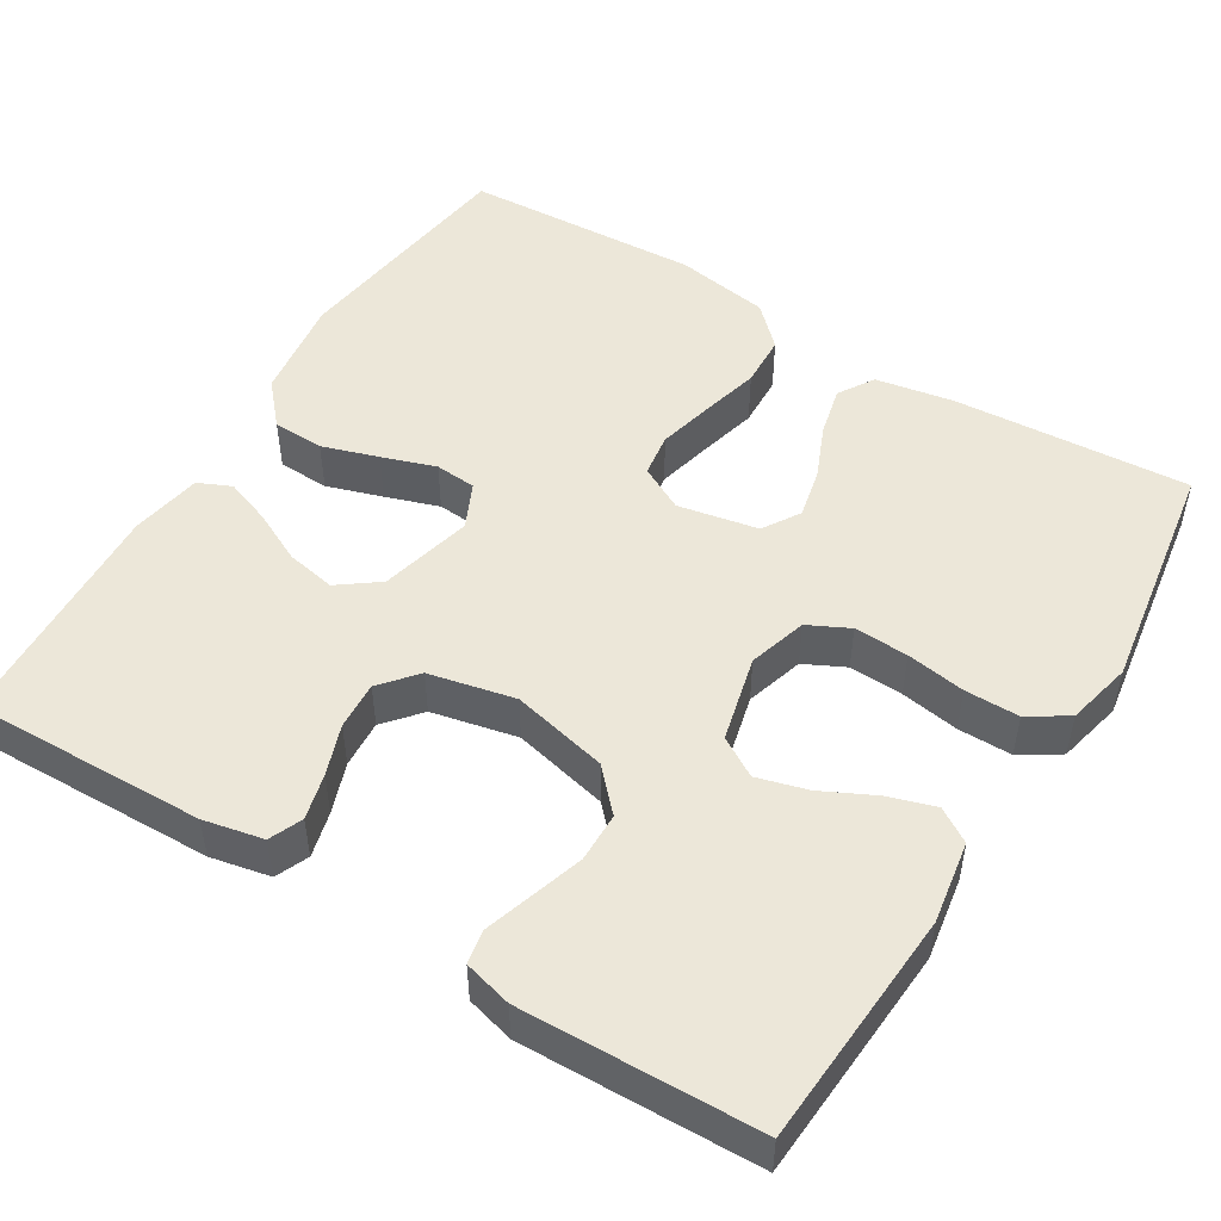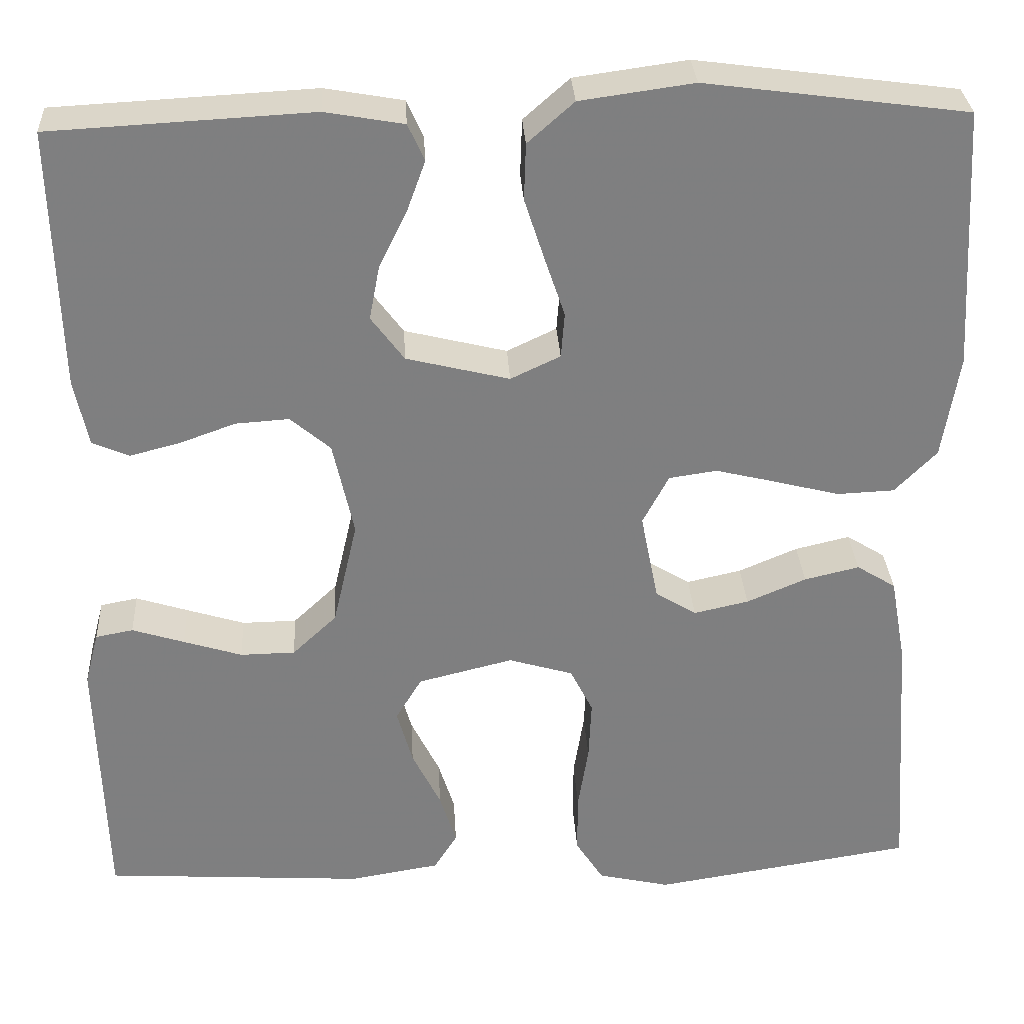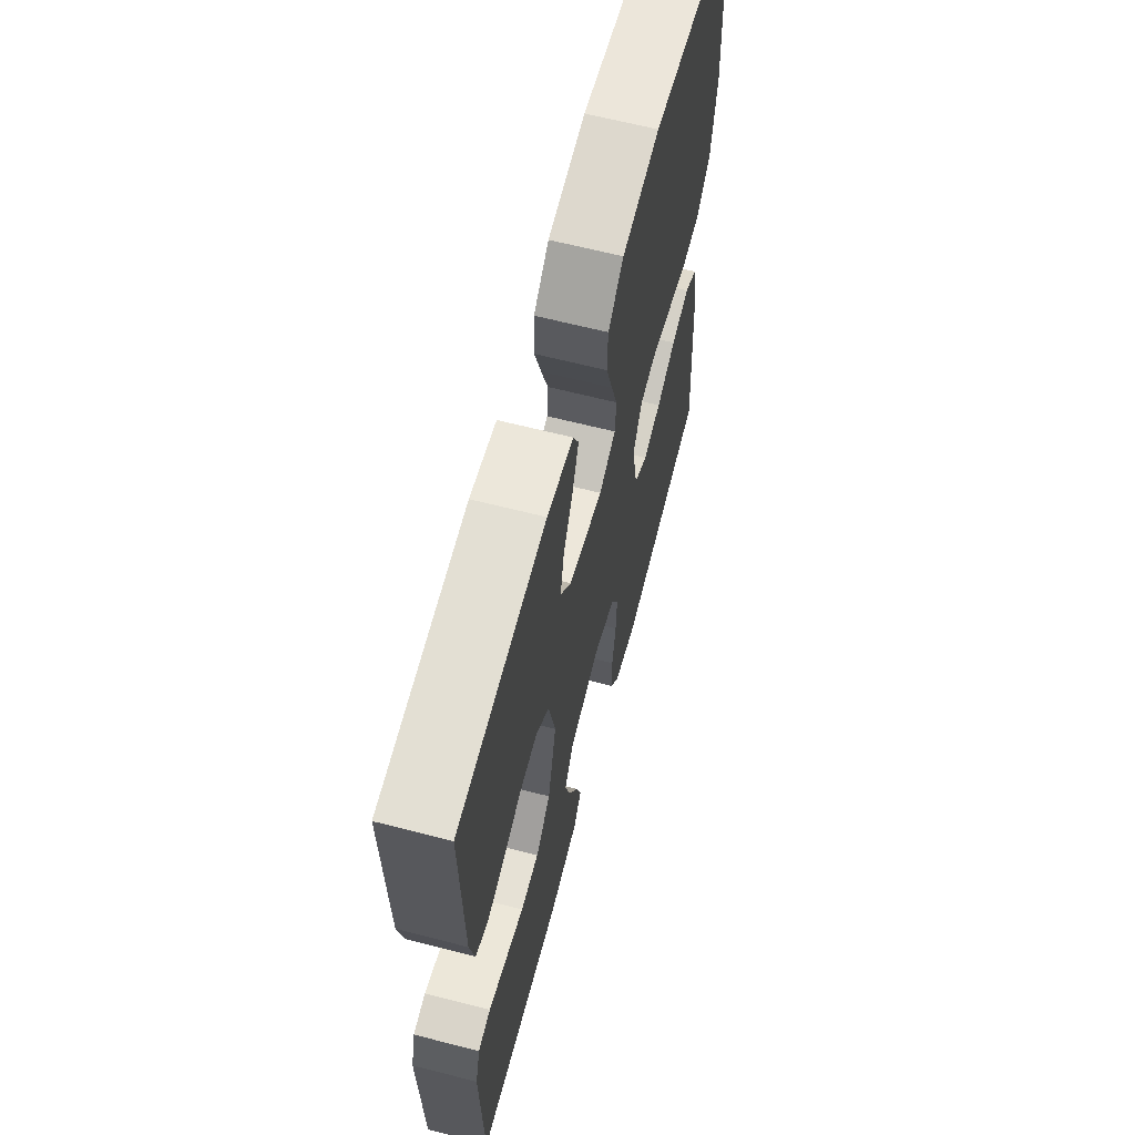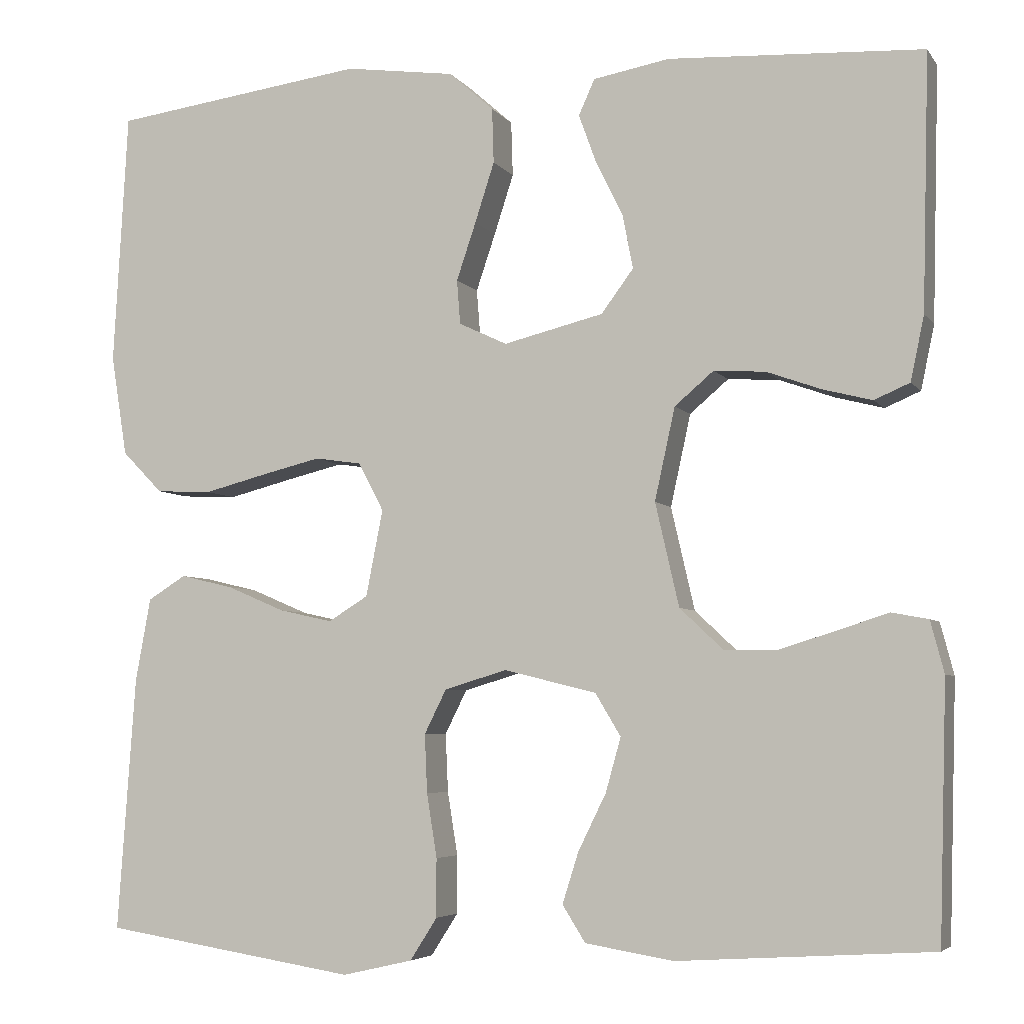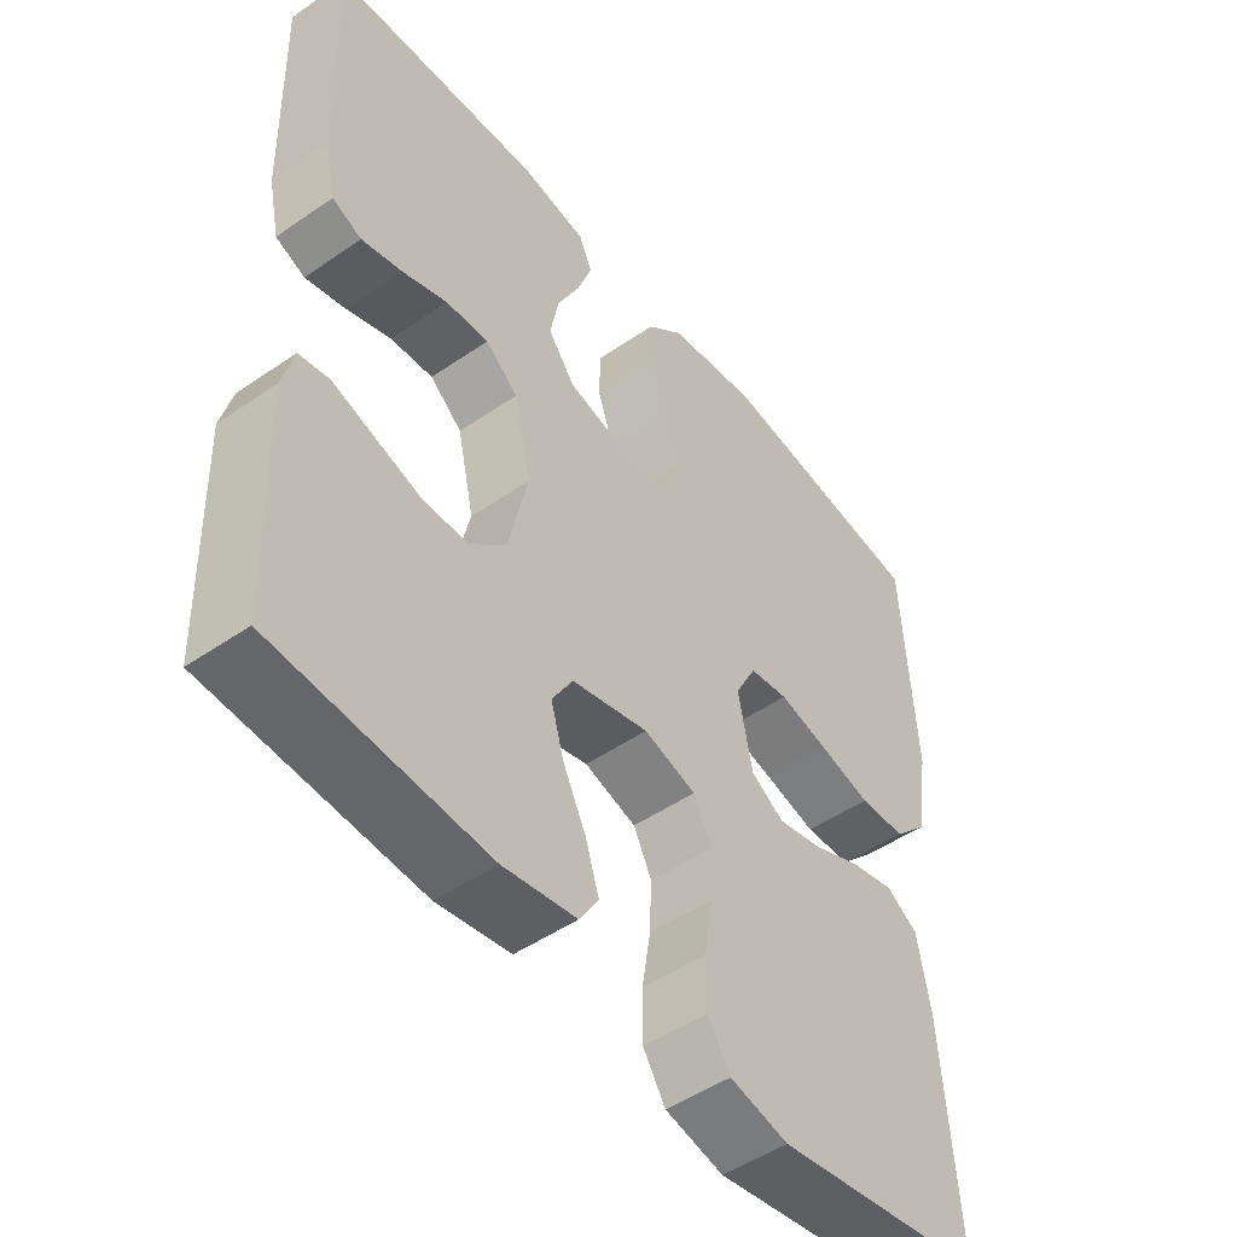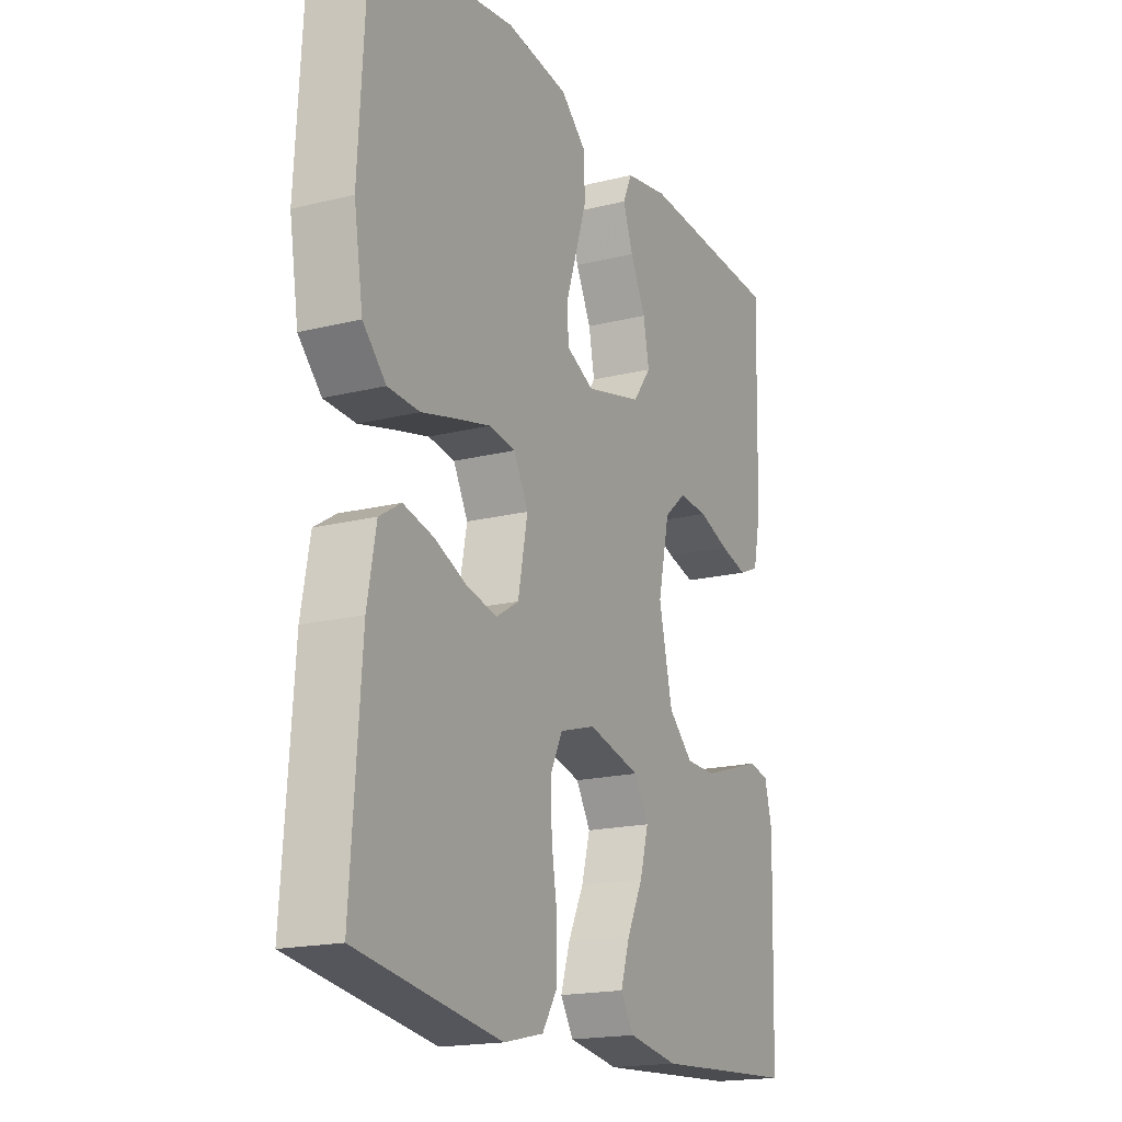
<metadata>
{"format":"obj","ext":"obj","renderer":"f3d","projection":"perspective","resolution":1024,"background":"white","views":[{"elev":50.1,"azim":121.6,"up":"+Y"},{"elev":30.6,"azim":176.8,"up":"+Z"},{"elev":63.9,"azim":104.6,"up":"+Z"},{"elev":-5.1,"azim":18.9,"up":"+Z"},{"elev":-49.2,"azim":127.4,"up":"+Z"},{"elev":-18.2,"azim":-64.1,"up":"+Z"}]}
</metadata>
<code>
v 0.5 0.07 -0.5
v 0.2 0.07 -0.519
v 0.096 0.07 -0.502
v 0.069 0.07 -0.459
v 0.088 0.07 -0.399
v 0.121 0.07 -0.332
v 0.139 0.07 -0.268
v 0.109 0.07 -0.218
v 0 0.07 -0.191
v -0.074 0.07 -0.213
v -0.1 0.07 -0.265
v -0.097 0.07 -0.334
v -0.085 0.07 -0.409
v -0.085 0.07 -0.478
v -0.117 0.07 -0.528
v -0.2 0.07 -0.547
v -0.5 0.07 -0.5
v -0.479 0.07 -0.2
v -0.461 0.07 -0.101
v -0.416 0.07 -0.073
v -0.353 0.07 -0.088
v -0.285 0.07 -0.117
v -0.222 0.07 -0.131
v -0.175 0.07 -0.102
v -0.155 0.07 0
v -0.185 0.07 0.057
v -0.24 0.07 0.065
v -0.31 0.07 0.048
v -0.384 0.07 0.029
v -0.45 0.07 0.032
v -0.498 0.07 0.081
v -0.517 0.07 0.2
v -0.5 0.07 0.5
v -0.2 0.07 0.54
v -0.07 0.07 0.522
v -0.017 0.07 0.475
v -0.015 0.07 0.41
v -0.038 0.07 0.339
v -0.061 0.07 0.271
v -0.057 0.07 0.219
v 0 0.07 0.192
v 0.118 0.07 0.221
v 0.156 0.07 0.272
v 0.144 0.07 0.335
v 0.112 0.07 0.4
v 0.091 0.07 0.458
v 0.11 0.07 0.5
v 0.2 0.07 0.516
v 0.5 0.07 0.5
v 0.492 0.07 0.2
v 0.476 0.07 0.124
v 0.434 0.07 0.106
v 0.376 0.07 0.121
v 0.312 0.07 0.144
v 0.251 0.07 0.148
v 0.205 0.07 0.109
v 0.181 0.07 0
v 0.209 0.07 -0.122
v 0.26 0.07 -0.17
v 0.323 0.07 -0.171
v 0.39 0.07 -0.15
v 0.45 0.07 -0.131
v 0.493 0.07 -0.139
v 0.509 0.07 -0.2
v 0.5 0 -0.5
v 0.2 0 -0.519
v 0.096 0 -0.502
v 0.069 0 -0.459
v 0.088 0 -0.399
v 0.121 0 -0.332
v 0.139 0 -0.268
v 0.109 0 -0.218
v 0 0 -0.191
v -0.074 0 -0.213
v -0.1 0 -0.265
v -0.097 0 -0.334
v -0.085 0 -0.409
v -0.085 0 -0.478
v -0.117 0 -0.528
v -0.2 0 -0.547
v -0.5 0 -0.5
v -0.479 0 -0.2
v -0.461 0 -0.101
v -0.416 0 -0.073
v -0.353 0 -0.088
v -0.285 0 -0.117
v -0.222 0 -0.131
v -0.175 0 -0.102
v -0.155 0 0
v -0.185 0 0.057
v -0.24 0 0.065
v -0.31 0 0.048
v -0.384 0 0.029
v -0.45 0 0.032
v -0.498 0 0.081
v -0.517 0 0.2
v -0.5 0 0.5
v -0.2 0 0.54
v -0.07 0 0.522
v -0.017 0 0.475
v -0.015 0 0.41
v -0.038 0 0.339
v -0.061 0 0.271
v -0.057 0 0.219
v 0 0 0.192
v 0.118 0 0.221
v 0.156 0 0.272
v 0.144 0 0.335
v 0.112 0 0.4
v 0.091 0 0.458
v 0.11 0 0.5
v 0.2 0 0.516
v 0.5 0 0.5
v 0.492 0 0.2
v 0.476 0 0.124
v 0.434 0 0.106
v 0.376 0 0.121
v 0.312 0 0.144
v 0.251 0 0.148
v 0.205 0 0.109
v 0.181 0 0
v 0.209 0 -0.122
v 0.26 0 -0.17
v 0.323 0 -0.171
v 0.39 0 -0.15
v 0.45 0 -0.131
v 0.493 0 -0.139
v 0.509 0 -0.2
f 61 62 63 64
f 60 61 64 1
f 59 60 1 2
f 58 59 2 3
f 51 52 53 54
f 49 50 51 54
f 49 54 55
f 48 49 55 56
f 44 45 46 47
f 44 47 48 56
f 36 37 38 39
f 34 35 36 39
f 34 39 40
f 33 34 40
f 32 33 40
f 31 32 40 41
f 28 29 30 31
f 27 28 31 41
f 19 20 21 22
f 19 22 23
f 18 19 23
f 17 18 23
f 16 17 23 24
f 12 13 14 15
f 11 12 15 16
f 3 4 5 6
f 3 6 7
f 58 3 7
f 57 58 7 8
f 56 57 8 9
f 43 44 56
f 42 43 56 9
f 26 27 41 42
f 25 26 42 9
f 11 16 24 25
f 10 11 25
f 9 10 25
f 128 127 126 125
f 65 128 125 124
f 66 65 124 123
f 67 66 123 122
f 118 117 116 115
f 118 115 114 113
f 119 118 113
f 120 119 113 112
f 111 110 109 108
f 120 112 111 108
f 103 102 101 100
f 103 100 99 98
f 104 103 98
f 104 98 97
f 104 97 96
f 105 104 96 95
f 95 94 93 92
f 105 95 92 91
f 86 85 84 83
f 87 86 83
f 87 83 82
f 87 82 81
f 88 87 81 80
f 79 78 77 76
f 80 79 76 75
f 70 69 68 67
f 71 70 67
f 71 67 122
f 72 71 122 121
f 73 72 121 120
f 120 108 107
f 73 120 107 106
f 106 105 91 90
f 73 106 90 89
f 89 88 80 75
f 89 75 74
f 89 74 73
f 1 65 66 2
f 2 66 67 3
f 3 67 68 4
f 4 68 69 5
f 5 69 70 6
f 6 70 71 7
f 7 71 72 8
f 8 72 73 9
f 9 73 74 10
f 10 74 75 11
f 11 75 76 12
f 12 76 77 13
f 13 77 78 14
f 14 78 79 15
f 15 79 80 16
f 16 80 81 17
f 17 81 82 18
f 18 82 83 19
f 19 83 84 20
f 20 84 85 21
f 21 85 86 22
f 22 86 87 23
f 23 87 88 24
f 24 88 89 25
f 25 89 90 26
f 26 90 91 27
f 27 91 92 28
f 28 92 93 29
f 29 93 94 30
f 30 94 95 31
f 31 95 96 32
f 32 96 97 33
f 33 97 98 34
f 34 98 99 35
f 35 99 100 36
f 36 100 101 37
f 37 101 102 38
f 38 102 103 39
f 39 103 104 40
f 40 104 105 41
f 41 105 106 42
f 42 106 107 43
f 43 107 108 44
f 44 108 109 45
f 45 109 110 46
f 46 110 111 47
f 47 111 112 48
f 48 112 113 49
f 49 113 114 50
f 50 114 115 51
f 51 115 116 52
f 52 116 117 53
f 53 117 118 54
f 54 118 119 55
f 55 119 120 56
f 56 120 121 57
f 57 121 122 58
f 58 122 123 59
f 59 123 124 60
f 60 124 125 61
f 61 125 126 62
f 62 126 127 63
f 63 127 128 64
f 64 128 65 1

</code>
